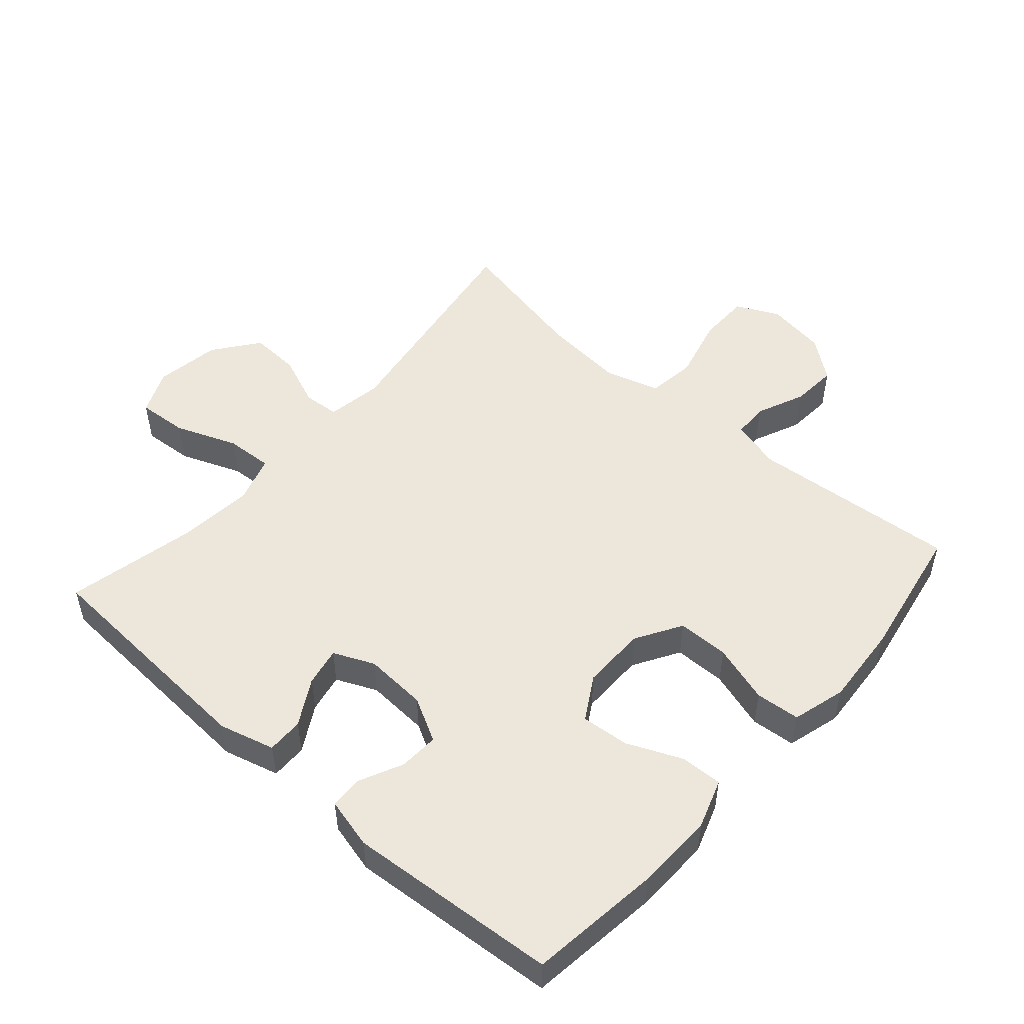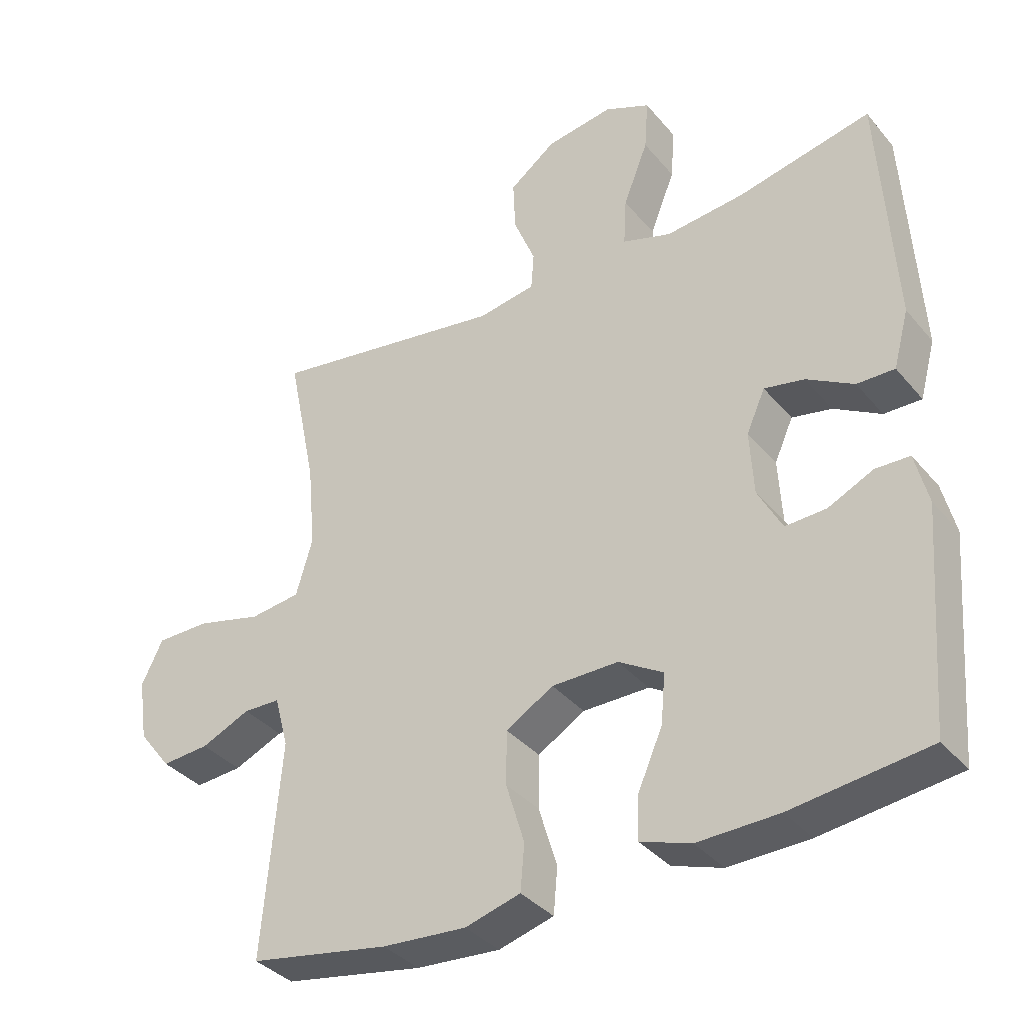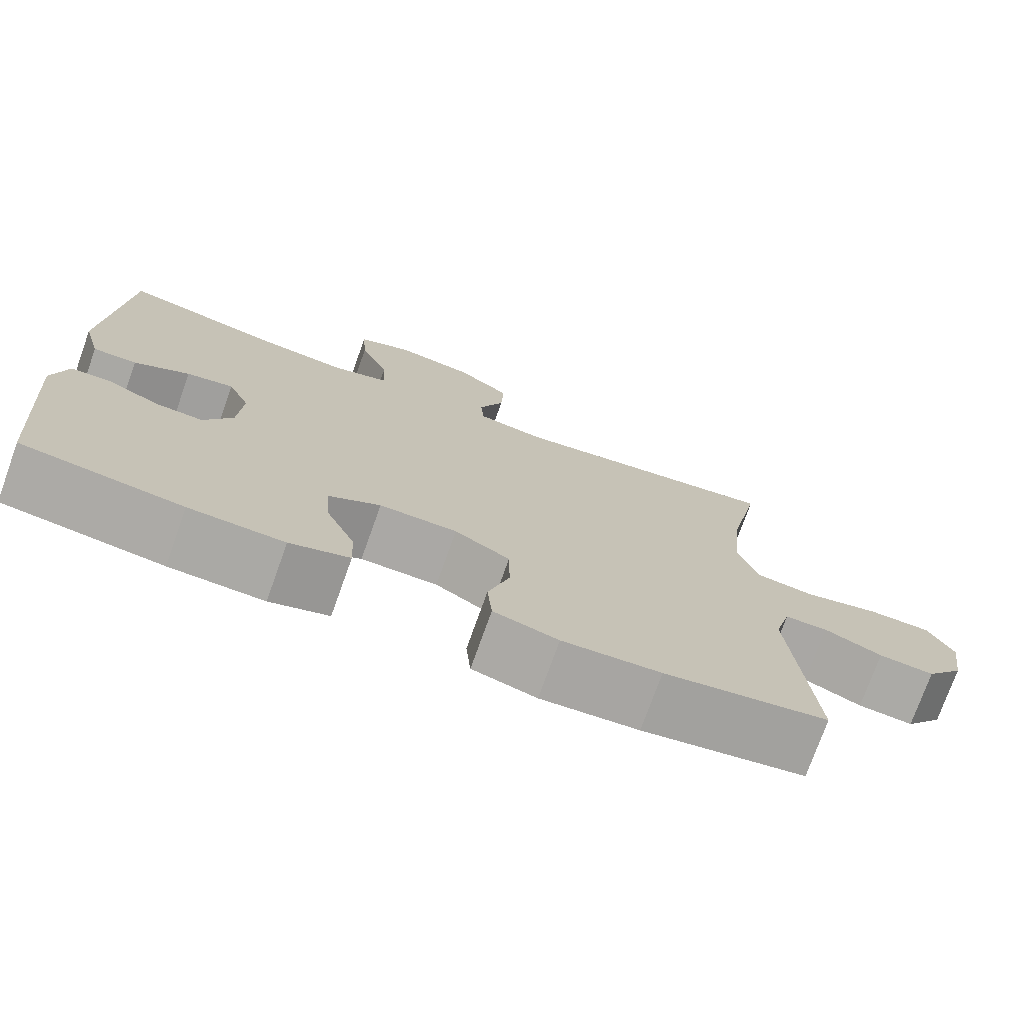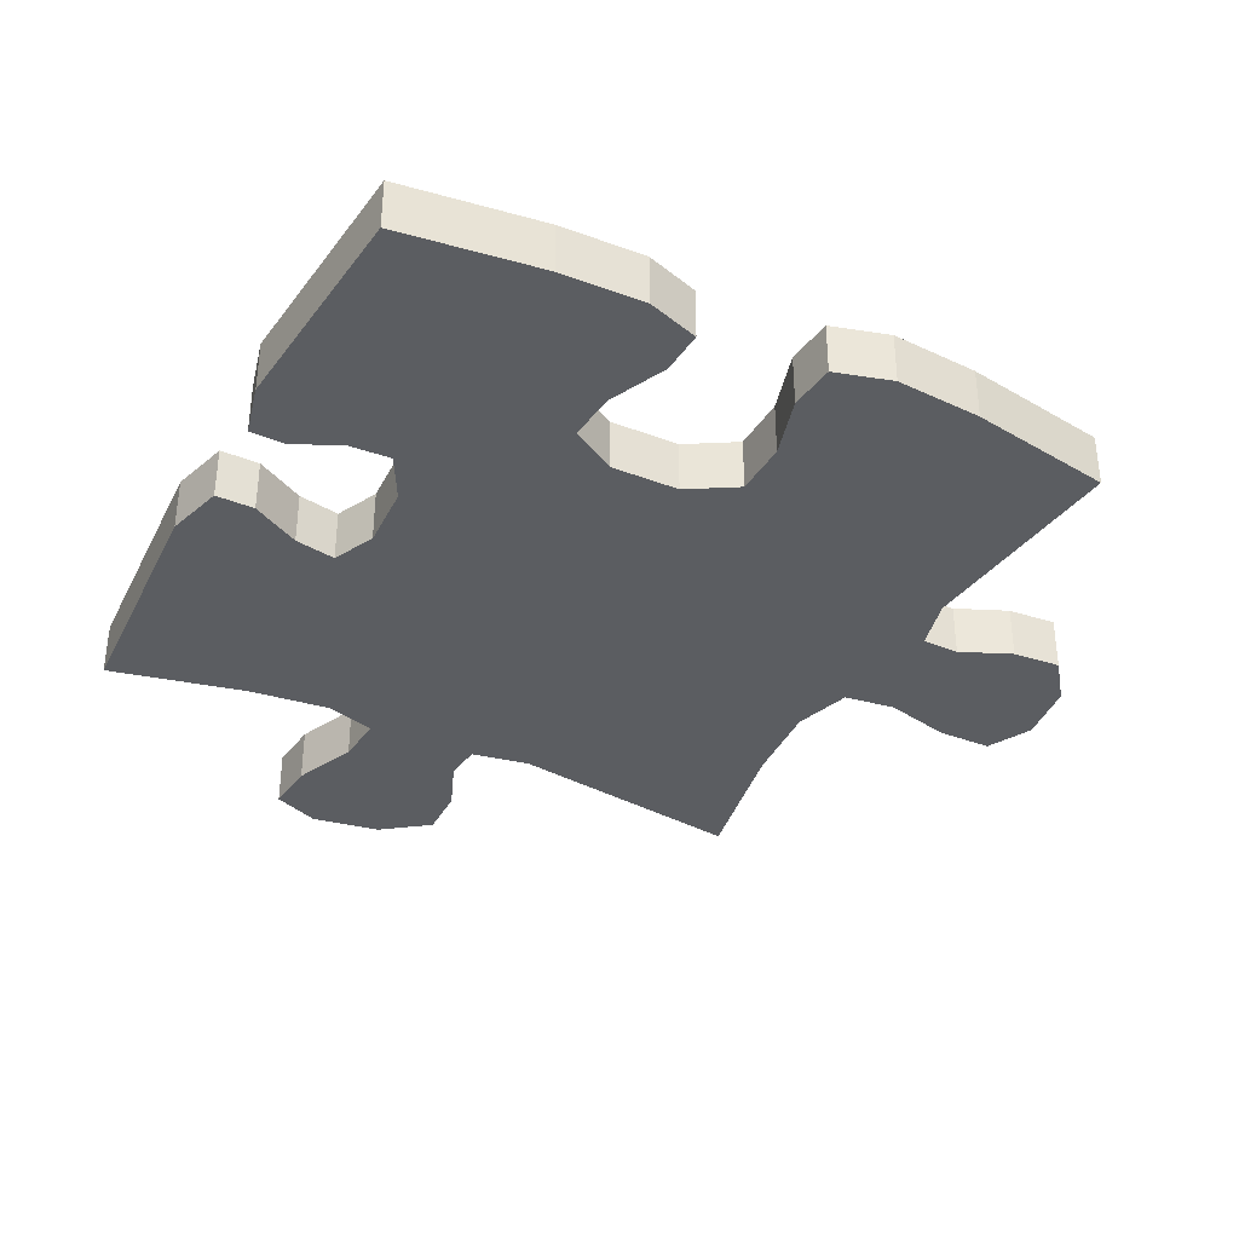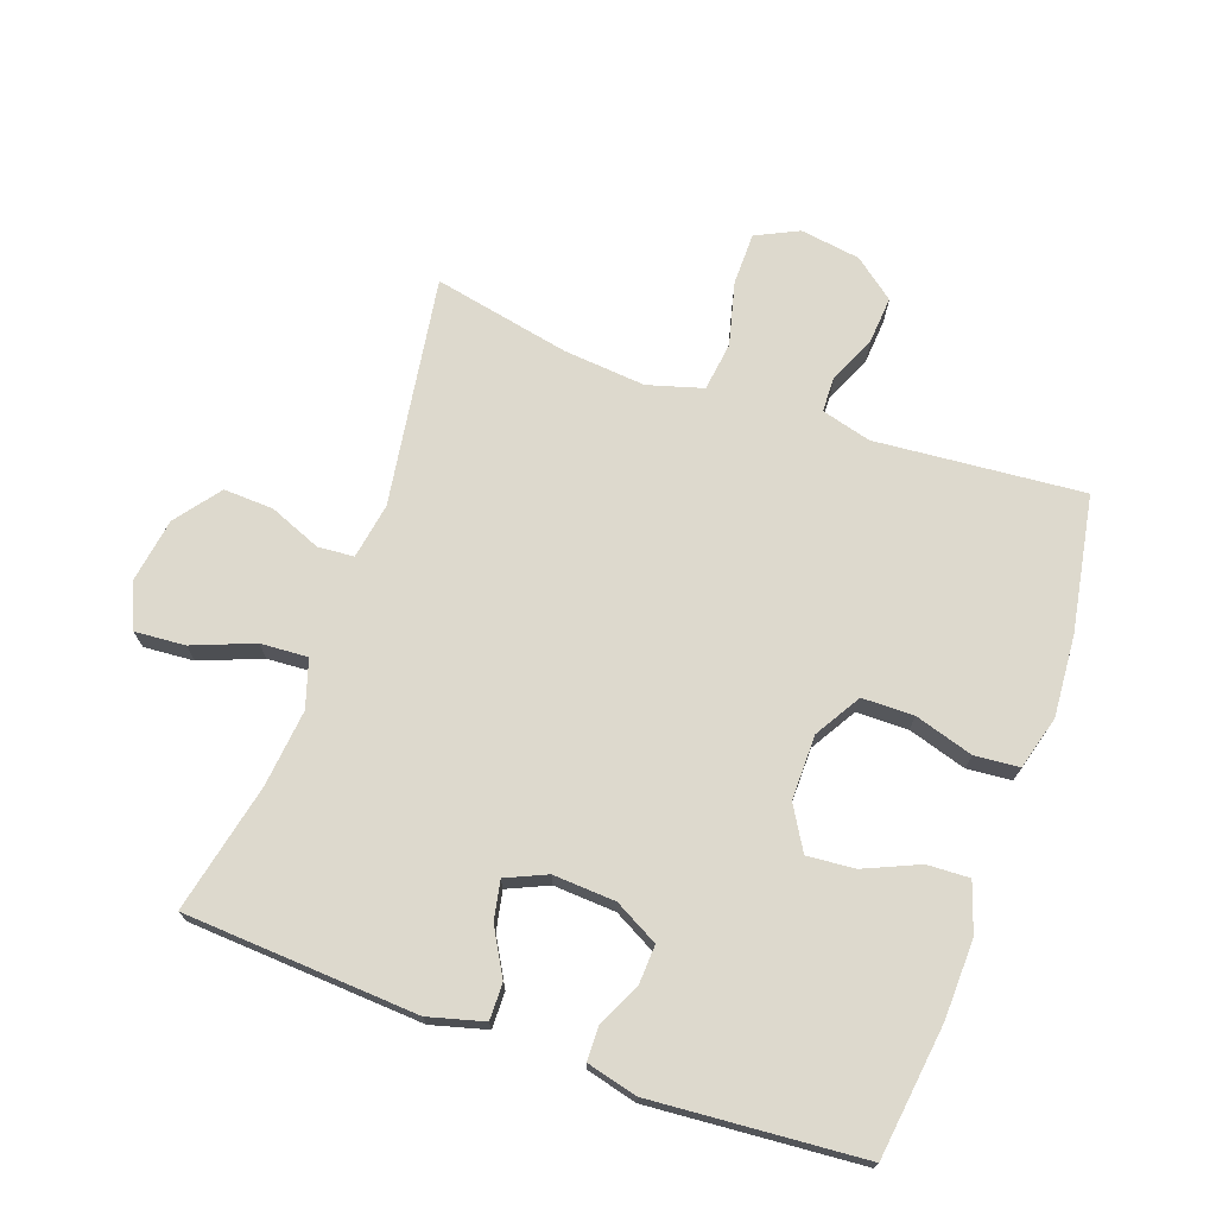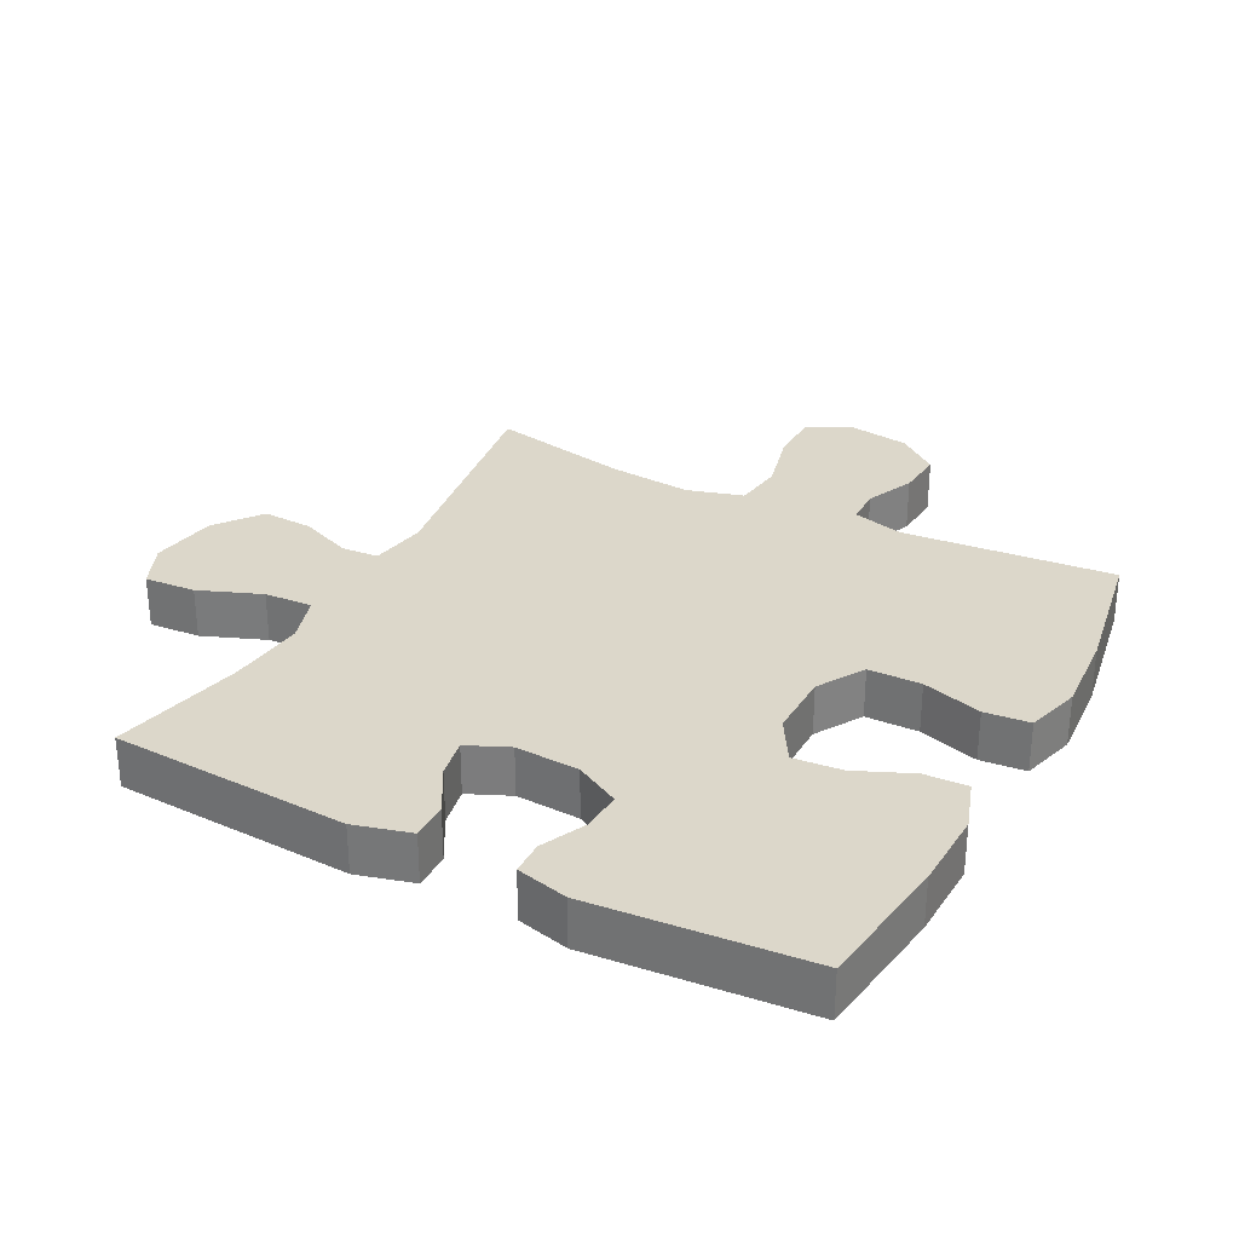
<metadata>
{"format":"obj","ext":"obj","renderer":"f3d","projection":"perspective","resolution":1024,"background":"white","views":[{"elev":51.2,"azim":131.3,"up":"+Y"},{"elev":-36.0,"azim":34.3,"up":"+Z"},{"elev":-75.0,"azim":160.3,"up":"+Z"},{"elev":-35.5,"azim":152.5,"up":"+Y"},{"elev":72.0,"azim":109.6,"up":"+Y"},{"elev":30.7,"azim":117.8,"up":"+Y"}]}
</metadata>
<code>
o path622
v 0.3284 0.0375 0.433
v 0.209 0.0375 0.4203
v 0.1349 0.0375 0.4436
v 0.1392 0.0375 0.5173
v 0.1767 0.0375 0.613
v 0.1826 0.0375 0.6916
v 0.1134 0.0375 0.7222
v 0.01168 0.0375 0.7061
v -0.05858 0.0375 0.6528
v -0.05506 0.0375 0.5746
v -0.02231 0.0375 0.4943
v -0.02658 0.0375 0.4378
v -0.1136 0.0375 0.423
v -0.4709 0.0375 0.4777
v -0.4273 0.0375 0.2647
v -0.4156 0.0375 0.1363
v -0.4408 0.0375 0.05008
v -0.5172 0.0375 0.0401
v -0.6158 0.0375 0.06496
v -0.697 0.0375 0.06443
v -0.7294 0.0375 -0.001993
v -0.7155 0.0375 -0.09591
v -0.6662 0.0375 -0.1592
v -0.5941 0.0375 -0.1537
v -0.5194 0.0375 -0.1209
v -0.4639 0.0375 -0.122
v -0.443 0.0375 -0.1997
v -0.4709 0.0375 -0.5242
v -0.259 0.0375 -0.5617
v -0.1319 0.0375 -0.571
v -0.04834 0.0375 -0.5475
v -0.0422 0.0375 -0.4781
v -0.07007 0.0375 -0.3865
v -0.06915 0.0375 -0.3056
v 0.002476 0.0375 -0.2627
v 0.1033 0.0375 -0.262
v 0.171 0.0375 -0.302
v 0.1643 0.0375 -0.3769
v 0.1272 0.0375 -0.462
v 0.1244 0.0375 -0.5281
v 0.2012 0.0375 -0.554
v 0.3237 0.0375 -0.5507
v 0.5307 0.0375 -0.5242
v 0.5563 0.0375 -0.1949
v 0.5366 0.0375 -0.116
v 0.4847 0.0375 -0.1146
v 0.4167 0.0375 -0.147
v 0.3547 0.0375 -0.15
v 0.3178 0.0375 -0.08167
v 0.3121 0.0375 0.01589
v 0.3404 0.0375 0.07935
v 0.4009 0.0375 0.06744
v 0.4725 0.0375 0.02679
v 0.5294 0.0375 0.02602
v 0.5527 0.0375 0.1125
v 0.5307 0.0375 0.4777
v 0.3284 -0.0375 0.433
v 0.209 -0.0375 0.4203
v 0.1349 -0.0375 0.4436
v 0.1392 -0.0375 0.5173
v 0.1767 -0.0375 0.613
v 0.1826 -0.0375 0.6916
v 0.1134 -0.0375 0.7222
v 0.01168 -0.0375 0.7061
v -0.05858 -0.0375 0.6528
v -0.05506 -0.0375 0.5746
v -0.02231 -0.0375 0.4943
v -0.02658 -0.0375 0.4378
v -0.1136 -0.0375 0.423
v -0.4709 -0.0375 0.4777
v -0.4273 -0.0375 0.2647
v -0.4156 -0.0375 0.1363
v -0.4408 -0.0375 0.05008
v -0.5172 -0.0375 0.0401
v -0.6158 -0.0375 0.06496
v -0.697 -0.0375 0.06443
v -0.7294 -0.0375 -0.001993
v -0.7155 -0.0375 -0.09591
v -0.6662 -0.0375 -0.1592
v -0.5941 -0.0375 -0.1537
v -0.5194 -0.0375 -0.1209
v -0.4639 -0.0375 -0.122
v -0.443 -0.0375 -0.1997
v -0.4709 -0.0375 -0.5242
v -0.259 -0.0375 -0.5617
v -0.1319 -0.0375 -0.571
v -0.04834 -0.0375 -0.5475
v -0.0422 -0.0375 -0.4781
v -0.07007 -0.0375 -0.3865
v -0.06915 -0.0375 -0.3056
v 0.002476 -0.0375 -0.2627
v 0.1033 -0.0375 -0.262
v 0.171 -0.0375 -0.302
v 0.1643 -0.0375 -0.3769
v 0.1272 -0.0375 -0.462
v 0.1244 -0.0375 -0.5281
v 0.2012 -0.0375 -0.554
v 0.3237 -0.0375 -0.5507
v 0.5307 -0.0375 -0.5242
v 0.5563 -0.0375 -0.1949
v 0.5366 -0.0375 -0.116
v 0.4847 -0.0375 -0.1146
v 0.4167 -0.0375 -0.147
v 0.3547 -0.0375 -0.15
v 0.3178 -0.0375 -0.08167
v 0.3121 -0.0375 0.01589
v 0.3404 -0.0375 0.07935
v 0.4009 -0.0375 0.06744
v 0.4725 -0.0375 0.02679
v 0.5294 -0.0375 0.02602
v 0.5527 -0.0375 0.1125
v 0.5307 -0.0375 0.4777
v 0.5563 0.0375 -0.1949
v 0.5366 0.0375 -0.116
v 0.5366 0.0375 -0.116
v 0.5294 0.0375 0.02602
v 0.5294 0.0375 0.02602
v 0.5527 0.0375 0.1125
v 0.5307 0.0375 -0.5242
v 0.5307 0.0375 -0.5242
v 0.4847 0.0375 -0.1146
v 0.5307 0.0375 0.4777
v 0.5307 0.0375 0.4777
v 0.4725 0.0375 0.02679
v 0.4167 0.0375 -0.147
v 0.4009 0.0375 0.06744
v 0.3284 0.0375 0.433
v 0.3237 0.0375 -0.5507
v 0.3547 0.0375 -0.15
v 0.3547 0.0375 -0.15
v 0.3404 0.0375 0.07935
v 0.3404 0.0375 0.07935
v 0.3178 0.0375 -0.08167
v 0.3121 0.0375 0.01589
v 0.209 0.0375 0.4203
v 0.2012 0.0375 -0.554
v 0.1349 0.0375 0.4436
v 0.1349 0.0375 0.4436
v 0.1244 0.0375 -0.5281
v 0.1244 0.0375 -0.5281
v 0.171 0.0375 -0.302
v 0.171 0.0375 -0.302
v 0.1643 0.0375 -0.3769
v 0.1767 0.0375 0.613
v 0.1826 0.0375 0.6916
v 0.1826 0.0375 0.6916
v 0.1134 0.0375 0.7222
v 0.1392 0.0375 0.5173
v 0.1033 0.0375 -0.262
v 0.1272 0.0375 -0.462
v 0.01168 0.0375 0.7061
v 0.002476 0.0375 -0.2627
v -0.05858 0.0375 0.6528
v -0.06915 0.0375 -0.3056
v -0.02231 0.0375 0.4943
v -0.02658 0.0375 0.4378
v -0.02658 0.0375 0.4378
v -0.05506 0.0375 0.5746
v -0.1136 0.0375 0.423
v -0.04834 0.0375 -0.5475
v -0.04834 0.0375 -0.5475
v -0.0422 0.0375 -0.4781
v -0.07007 0.0375 -0.3865
v -0.1319 0.0375 -0.571
v -0.259 0.0375 -0.5617
v -0.4709 0.0375 -0.5242
v -0.4709 0.0375 -0.5242
v -0.4156 0.0375 0.1363
v -0.4408 0.0375 0.05008
v -0.4408 0.0375 0.05008
v -0.4273 0.0375 0.2647
v -0.4639 0.0375 -0.122
v -0.4639 0.0375 -0.122
v -0.443 0.0375 -0.1997
v -0.5172 0.0375 0.0401
v -0.4709 0.0375 0.4777
v -0.4709 0.0375 0.4777
v -0.5194 0.0375 -0.1209
v -0.6158 0.0375 0.06496
v -0.5941 0.0375 -0.1537
v -0.6662 0.0375 -0.1592
v -0.697 0.0375 0.06443
v -0.697 0.0375 0.06443
v -0.7155 0.0375 -0.09591
v -0.7294 0.0375 -0.001993
v 0.5563 -0.0375 -0.1949
v 0.5366 -0.0375 -0.116
v 0.5366 -0.0375 -0.116
v 0.5294 -0.0375 0.02602
v 0.5294 -0.0375 0.02602
v 0.5527 -0.0375 0.1125
v 0.5307 -0.0375 -0.5242
v 0.5307 -0.0375 -0.5242
v 0.4847 -0.0375 -0.1146
v 0.5307 -0.0375 0.4777
v 0.5307 -0.0375 0.4777
v 0.4725 -0.0375 0.02679
v 0.4167 -0.0375 -0.147
v 0.4009 -0.0375 0.06744
v 0.3284 -0.0375 0.433
v 0.3237 -0.0375 -0.5507
v 0.3547 -0.0375 -0.15
v 0.3547 -0.0375 -0.15
v 0.3404 -0.0375 0.07935
v 0.3404 -0.0375 0.07935
v 0.3178 -0.0375 -0.08167
v 0.3121 -0.0375 0.01589
v 0.209 -0.0375 0.4203
v 0.2012 -0.0375 -0.554
v 0.1349 -0.0375 0.4436
v 0.1349 -0.0375 0.4436
v 0.1244 -0.0375 -0.5281
v 0.1244 -0.0375 -0.5281
v 0.171 -0.0375 -0.302
v 0.171 -0.0375 -0.302
v 0.1643 -0.0375 -0.3769
v 0.1767 -0.0375 0.613
v 0.1826 -0.0375 0.6916
v 0.1826 -0.0375 0.6916
v 0.1134 -0.0375 0.7222
v 0.1392 -0.0375 0.5173
v 0.1033 -0.0375 -0.262
v 0.1272 -0.0375 -0.462
v 0.01168 -0.0375 0.7061
v 0.002476 -0.0375 -0.2627
v -0.05858 -0.0375 0.6528
v -0.06915 -0.0375 -0.3056
v -0.02231 -0.0375 0.4943
v -0.02658 -0.0375 0.4378
v -0.02658 -0.0375 0.4378
v -0.05506 -0.0375 0.5746
v -0.1136 -0.0375 0.423
v -0.04834 -0.0375 -0.5475
v -0.04834 -0.0375 -0.5475
v -0.0422 -0.0375 -0.4781
v -0.07007 -0.0375 -0.3865
v -0.1319 -0.0375 -0.571
v -0.259 -0.0375 -0.5617
v -0.4709 -0.0375 -0.5242
v -0.4709 -0.0375 -0.5242
v -0.4156 -0.0375 0.1363
v -0.4408 -0.0375 0.05008
v -0.4408 -0.0375 0.05008
v -0.4273 -0.0375 0.2647
v -0.4639 -0.0375 -0.122
v -0.4639 -0.0375 -0.122
v -0.443 -0.0375 -0.1997
v -0.5172 -0.0375 0.0401
v -0.4709 -0.0375 0.4777
v -0.4709 -0.0375 0.4777
v -0.5194 -0.0375 -0.1209
v -0.6158 -0.0375 0.06496
v -0.5941 -0.0375 -0.1537
v -0.6662 -0.0375 -0.1592
v -0.697 -0.0375 0.06443
v -0.697 -0.0375 0.06443
v -0.7155 -0.0375 -0.09591
v -0.7294 -0.0375 -0.001993
f 198 202 201
f 201 202 214
f 238 247 239
f 214 206 222
f 221 228 210
f 220 224 217
f 201 216 209
f 225 242 227
f 218 220 217
f 229 210 228
f 232 207 229
f 202 206 214
f 237 236 238
f 236 227 247
f 241 232 244
f 251 252 253
f 204 199 200
f 194 198 186
f 253 257 254
f 242 248 245
f 226 231 224
f 189 191 197
f 236 237 235
f 207 232 225
f 227 242 245
f 245 248 251
f 227 245 247
f 222 207 225
f 206 207 222
f 209 223 212
f 225 241 242
f 235 237 233
f 210 204 208
f 204 210 207
f 201 214 216
f 200 191 195
f 231 221 224
f 210 229 207
f 248 252 251
f 257 252 258
f 208 204 200
f 238 236 247
f 253 252 257
f 258 252 255
f 200 199 191
f 194 186 187
f 197 191 199
f 244 232 249
f 186 198 192
f 228 221 231
f 217 224 221
f 216 223 209
f 225 232 241
f 192 198 201
f 44 115 188 100
f 117 55 111 190
f 120 44 100 193
f 45 46 102 101
f 55 123 196 111
f 53 54 110 109
f 46 47 103 102
f 52 53 109 108
f 56 1 57 112
f 42 43 99 98
f 47 130 203 103
f 132 52 108 205
f 48 49 105 104
f 50 51 107 106
f 1 2 58 57
f 41 42 98 97
f 49 50 106 105
f 2 138 211 58
f 140 41 97 213
f 142 38 94 215
f 5 146 219 61
f 6 7 63 62
f 4 5 61 60
f 36 37 93 92
f 39 40 96 95
f 38 39 95 94
f 3 4 60 59
f 7 8 64 63
f 35 36 92 91
f 8 9 65 64
f 34 35 91 90
f 11 157 230 67
f 10 11 67 66
f 9 10 66 65
f 12 13 69 68
f 161 32 88 234
f 32 33 89 88
f 30 31 87 86
f 33 34 90 89
f 29 30 86 85
f 167 29 85 240
f 16 170 243 72
f 15 16 72 71
f 173 27 83 246
f 17 18 74 73
f 177 15 71 250
f 13 14 70 69
f 27 28 84 83
f 25 26 82 81
f 18 19 75 74
f 24 25 81 80
f 23 24 80 79
f 19 183 256 75
f 22 23 79 78
f 21 22 78 77
f 20 21 77 76
f 125 128 129
f 128 141 129
f 165 166 174
f 141 149 133
f 148 137 155
f 147 144 151
f 128 136 143
f 152 154 169
f 145 144 147
f 156 155 137
f 159 156 134
f 129 141 133
f 164 165 163
f 163 174 154
f 168 171 159
f 178 180 179
f 131 127 126
f 121 113 125
f 180 181 184
f 169 172 175
f 153 151 158
f 116 124 118
f 163 162 164
f 134 152 159
f 154 172 169
f 172 178 175
f 154 174 172
f 149 152 134
f 133 149 134
f 136 139 150
f 152 169 168
f 162 160 164
f 137 135 131
f 131 134 137
f 128 143 141
f 127 122 118
f 158 151 148
f 137 134 156
f 175 178 179
f 184 185 179
f 135 127 131
f 165 174 163
f 180 184 179
f 185 182 179
f 127 118 126
f 121 114 113
f 124 126 118
f 171 176 159
f 113 119 125
f 155 158 148
f 144 148 151
f 143 136 150
f 152 168 159
f 119 128 125

</code>
